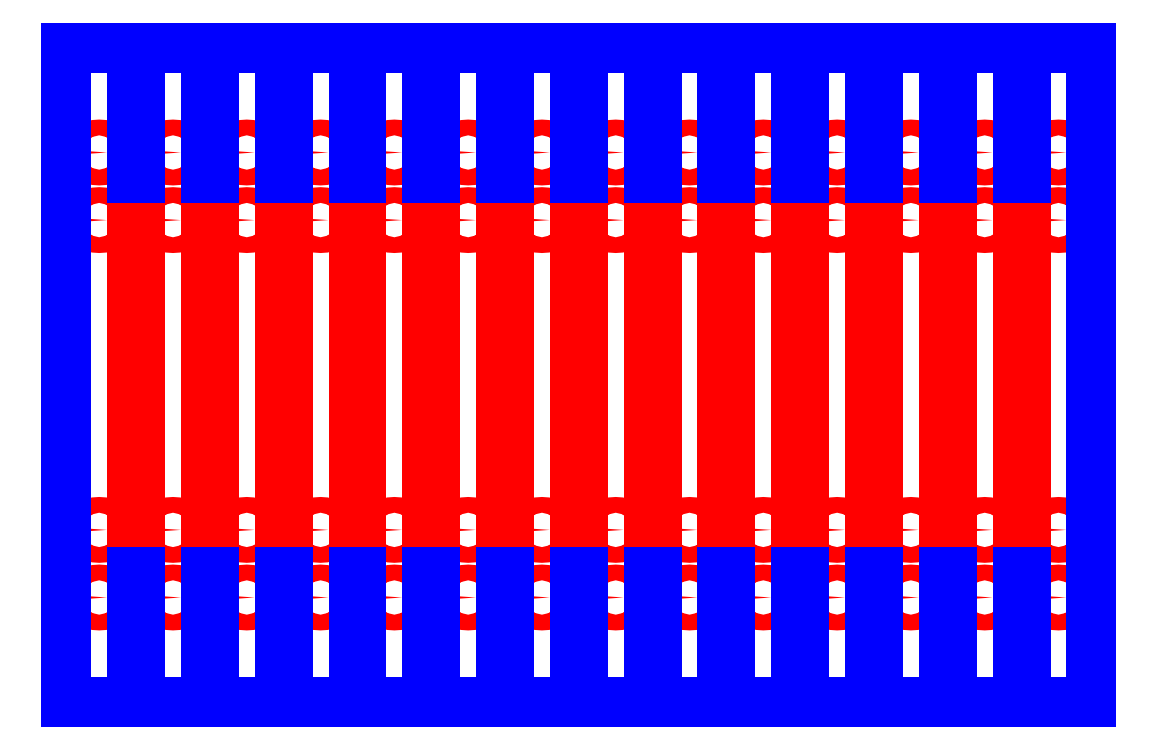
<metadata>
{"format":"dxf","ext":"dxf","renderer":"ezdxf+matplotlib","layout":"modelspace","background":"white","min_lineweight":24,"dpi":150}
</metadata>
<code>
0
SECTION
2
ENTITIES
0
CIRCLE
8
CUTOUTS
10
29.48
20
-19.75
30
0
40
0.7
210
0
220
0
230
1
0
CIRCLE
8
CUTOUTS
10
16.38
20
-19.75
30
0
40
0.7
210
0
220
0
230
1
0
CIRCLE
8
CUTOUTS
10
3.275
20
-19.75
30
0
40
0.7
210
0
220
0
230
1
0
CIRCLE
8
CUTOUTS
10
-9.825
20
-19.75
30
0
40
0.7
210
0
220
0
230
1
0
CIRCLE
8
CUTOUTS
10
-22.93
20
-19.75
30
0
40
0.7
210
0
220
0
230
1
0
CIRCLE
8
CUTOUTS
10
-36.02
20
-19.75
30
0
40
0.7
210
0
220
0
230
1
0
CIRCLE
8
CUTOUTS
10
-29.47
20
-19.75
30
0
40
0.7
210
0
220
0
230
1
0
CIRCLE
8
CUTOUTS
10
-16.37
20
-19.75
30
0
40
0.7
210
0
220
0
230
1
0
CIRCLE
8
CUTOUTS
10
-3.275
20
-19.75
30
0
40
0.7
210
0
220
0
230
1
0
CIRCLE
8
CUTOUTS
10
9.825
20
-19.75
30
0
40
0.7
210
0
220
0
230
1
0
CIRCLE
8
CUTOUTS
10
22.93
20
-19.75
30
0
40
0.7
210
0
220
0
230
1
0
CIRCLE
8
CUTOUTS
10
36.02
20
-19.75
30
0
40
0.7
210
0
220
0
230
1
0
CIRCLE
8
CUTOUTS
10
42.57
20
-19.75
30
0
40
0.7
210
0
220
0
230
1
0
CIRCLE
8
CUTOUTS
10
42.57
20
13.75
30
0
40
0.7
210
0
220
0
230
1
0
CIRCLE
8
CUTOUTS
10
42.57
20
19.75
30
0
40
0.7
210
0
220
0
230
1
0
CIRCLE
8
CUTOUTS
10
42.57
20
-13.75
30
0
40
0.7
210
0
220
0
230
1
0
CIRCLE
8
CUTOUTS
10
22.93
20
19.75
30
0
40
0.7
210
0
220
0
230
1
0
CIRCLE
8
CUTOUTS
10
22.92
20
-13.75
30
0
40
0.7
210
0
220
0
230
1
0
CIRCLE
8
CUTOUTS
10
22.92
20
13.75
30
0
40
0.7
210
0
220
0
230
1
0
CIRCLE
8
CUTOUTS
10
16.38
20
19.75
30
0
40
0.7
210
0
220
0
230
1
0
CIRCLE
8
CUTOUTS
10
16.38
20
-13.75
30
0
40
0.7
210
0
220
0
230
1
0
CIRCLE
8
CUTOUTS
10
16.38
20
13.75
30
0
40
0.7
210
0
220
0
230
1
0
CIRCLE
8
CUTOUTS
10
-3.275
20
19.75
30
0
40
0.7
210
0
220
0
230
1
0
CIRCLE
8
CUTOUTS
10
-3.275
20
-13.75
30
0
40
0.7
210
0
220
0
230
1
0
CIRCLE
8
CUTOUTS
10
-3.275
20
13.75
30
0
40
0.7
210
0
220
0
230
1
0
CIRCLE
8
CUTOUTS
10
-9.825
20
19.75
30
0
40
0.7
210
0
220
0
230
1
0
CIRCLE
8
CUTOUTS
10
-9.825
20
-13.75
30
0
40
0.7
210
0
220
0
230
1
0
CIRCLE
8
CUTOUTS
10
-9.825
20
13.75
30
0
40
0.7
210
0
220
0
230
1
0
CIRCLE
8
CUTOUTS
10
-29.47
20
19.75
30
0
40
0.7
210
0
220
0
230
1
0
CIRCLE
8
CUTOUTS
10
-29.48
20
-13.75
30
0
40
0.7
210
0
220
0
230
1
0
CIRCLE
8
CUTOUTS
10
-29.48
20
13.75
30
0
40
0.7
210
0
220
0
230
1
0
CIRCLE
8
CUTOUTS
10
-42.58
20
-19.75
30
0
40
0.7
210
0
220
0
230
1
0
CIRCLE
8
CUTOUTS
10
-42.58
20
13.75
30
0
40
0.7
210
0
220
0
230
1
0
CIRCLE
8
CUTOUTS
10
-42.58
20
19.75
30
0
40
0.7
210
0
220
0
230
1
0
CIRCLE
8
CUTOUTS
10
-42.58
20
-13.75
30
0
40
0.7
210
0
220
0
230
1
0
CIRCLE
8
CUTOUTS
10
-36.02
20
13.75
30
0
40
0.7
210
0
220
0
230
1
0
CIRCLE
8
CUTOUTS
10
-36.02
20
-13.75
30
0
40
0.7
210
0
220
0
230
1
0
CIRCLE
8
CUTOUTS
10
-36.02
20
19.75
30
0
40
0.7
210
0
220
0
230
1
0
CIRCLE
8
CUTOUTS
10
-22.93
20
13.75
30
0
40
0.7
210
0
220
0
230
1
0
CIRCLE
8
CUTOUTS
10
-22.93
20
-13.75
30
0
40
0.7
210
0
220
0
230
1
0
CIRCLE
8
CUTOUTS
10
-22.93
20
19.75
30
0
40
0.7
210
0
220
0
230
1
0
CIRCLE
8
CUTOUTS
10
-16.37
20
13.75
30
0
40
0.7
210
0
220
0
230
1
0
CIRCLE
8
CUTOUTS
10
-16.37
20
-13.75
30
0
40
0.7
210
0
220
0
230
1
0
CIRCLE
8
CUTOUTS
10
-16.37
20
19.75
30
0
40
0.7
210
0
220
0
230
1
0
CIRCLE
8
CUTOUTS
10
3.275
20
13.75
30
0
40
0.7
210
0
220
0
230
1
0
CIRCLE
8
CUTOUTS
10
3.275
20
-13.75
30
0
40
0.7
210
0
220
0
230
1
0
CIRCLE
8
CUTOUTS
10
3.275
20
19.75
30
0
40
0.7
210
0
220
0
230
1
0
CIRCLE
8
CUTOUTS
10
9.825
20
13.75
30
0
40
0.7
210
0
220
0
230
1
0
CIRCLE
8
CUTOUTS
10
9.825
20
-13.75
30
0
40
0.7
210
0
220
0
230
1
0
CIRCLE
8
CUTOUTS
10
9.825
20
19.75
30
0
40
0.7
210
0
220
0
230
1
0
CIRCLE
8
CUTOUTS
10
29.48
20
13.75
30
0
40
0.7
210
0
220
0
230
1
0
CIRCLE
8
CUTOUTS
10
29.48
20
-13.75
30
0
40
0.7
210
0
220
0
230
1
0
CIRCLE
8
CUTOUTS
10
29.48
20
19.75
30
0
40
0.7
210
0
220
0
230
1
0
CIRCLE
8
CUTOUTS
10
36.02
20
13.75
30
0
40
0.7
210
0
220
0
230
1
0
CIRCLE
8
CUTOUTS
10
36.02
20
-13.75
30
0
40
0.7
210
0
220
0
230
1
0
CIRCLE
8
CUTOUTS
10
36.02
20
19.75
30
0
40
0.7
210
0
220
0
230
1
0
LINE
8
CUTOUTS
10
-38.95
20
16
30
0
11
-38.95
21
-16
31
0
0
LINE
8
CUTOUTS
10
-38.95
20
-16
30
0
11
-39.65
21
-16
31
0
0
LINE
8
CUTOUTS
10
-39.65
20
-16
30
0
11
-39.65
21
16
31
0
0
LINE
8
CUTOUTS
10
-39.65
20
16
30
0
11
-38.95
21
16
31
0
0
LINE
8
CUTOUTS
10
33.1
20
16
30
0
11
33.1
21
-16
31
0
0
LINE
8
CUTOUTS
10
33.1
20
-16
30
0
11
32.4
21
-16
31
0
0
LINE
8
CUTOUTS
10
32.4
20
-16
30
0
11
32.4
21
16
31
0
0
LINE
8
CUTOUTS
10
32.4
20
16
30
0
11
33.1
21
16
31
0
0
LINE
8
CUTOUTS
10
38.95
20
16
30
0
11
39.65
21
16
31
0
0
LINE
8
CUTOUTS
10
39.65
20
16
30
0
11
39.65
21
-16
31
0
0
LINE
8
CUTOUTS
10
39.65
20
-16
30
0
11
38.95
21
-16
31
0
0
LINE
8
CUTOUTS
10
38.95
20
-16
30
0
11
38.95
21
16
31
0
0
LINE
8
CUTOUTS
10
20
20
16
30
0
11
20
21
-16
31
0
0
LINE
8
CUTOUTS
10
20
20
-16
30
0
11
19.3
21
-16
31
0
0
LINE
8
CUTOUTS
10
19.3
20
-16
30
0
11
19.3
21
16
31
0
0
LINE
8
CUTOUTS
10
19.3
20
16
30
0
11
20
21
16
31
0
0
LINE
8
CUTOUTS
10
25.85
20
16
30
0
11
26.55
21
16
31
0
0
LINE
8
CUTOUTS
10
26.55
20
16
30
0
11
26.55
21
-16
31
0
0
LINE
8
CUTOUTS
10
26.55
20
-16
30
0
11
25.85
21
-16
31
0
0
LINE
8
CUTOUTS
10
25.85
20
-16
30
0
11
25.85
21
16
31
0
0
LINE
8
CUTOUTS
10
6.9
20
16
30
0
11
6.9
21
-16
31
0
0
LINE
8
CUTOUTS
10
6.9
20
-16
30
0
11
6.2
21
-16
31
0
0
LINE
8
CUTOUTS
10
6.2
20
-16
30
0
11
6.2
21
16
31
0
0
LINE
8
CUTOUTS
10
6.2
20
16
30
0
11
6.9
21
16
31
0
0
LINE
8
CUTOUTS
10
12.75
20
16
30
0
11
13.45
21
16
31
0
0
LINE
8
CUTOUTS
10
13.45
20
16
30
0
11
13.45
21
-16
31
0
0
LINE
8
CUTOUTS
10
13.45
20
-16
30
0
11
12.75
21
-16
31
0
0
LINE
8
CUTOUTS
10
12.75
20
-16
30
0
11
12.75
21
16
31
0
0
LINE
8
CUTOUTS
10
-6.9
20
16
30
0
11
-6.2
21
16
31
0
0
LINE
8
CUTOUTS
10
-6.2
20
16
30
0
11
-6.2
21
-16
31
0
0
LINE
8
CUTOUTS
10
-6.2
20
-16
30
0
11
-6.9
21
-16
31
0
0
LINE
8
CUTOUTS
10
-6.9
20
-16
30
0
11
-6.9
21
16
31
0
0
LINE
8
CUTOUTS
10
-0.35
20
16
30
0
11
0.35
21
16
31
0
0
LINE
8
CUTOUTS
10
0.35
20
16
30
0
11
0.35
21
-16
31
0
0
LINE
8
CUTOUTS
10
0.35
20
-16
30
0
11
-0.35
21
-16
31
0
0
LINE
8
CUTOUTS
10
-0.35
20
-16
30
0
11
-0.35
21
16
31
0
0
LINE
8
CUTOUTS
10
-19.3
20
16
30
0
11
-19.3
21
-16
31
0
0
LINE
8
CUTOUTS
10
-19.3
20
-16
30
0
11
-20
21
-16
31
0
0
LINE
8
CUTOUTS
10
-20
20
-16
30
0
11
-20
21
16
31
0
0
LINE
8
CUTOUTS
10
-20
20
16
30
0
11
-19.3
21
16
31
0
0
LINE
8
CUTOUTS
10
-13.45
20
-16
30
0
11
-13.45
21
16
31
0
0
LINE
8
CUTOUTS
10
-13.45
20
16
30
0
11
-12.75
21
16
31
0
0
LINE
8
CUTOUTS
10
-12.75
20
16
30
0
11
-12.75
21
-16
31
0
0
LINE
8
CUTOUTS
10
-12.75
20
-16
30
0
11
-13.45
21
-16
31
0
0
LINE
8
CUTOUTS
10
-33.1
20
16
30
0
11
-32.4
21
16
31
0
0
LINE
8
CUTOUTS
10
-32.4
20
16
30
0
11
-32.4
21
-16
31
0
0
LINE
8
CUTOUTS
10
-32.4
20
-16
30
0
11
-33.1
21
-16
31
0
0
LINE
8
CUTOUTS
10
-33.1
20
-16
30
0
11
-33.1
21
16
31
0
0
LINE
8
CUTOUTS
10
-26.55
20
-16
30
0
11
-26.55
21
16
31
0
0
LINE
8
CUTOUTS
10
-26.55
20
16
30
0
11
-25.85
21
16
31
0
0
LINE
8
CUTOUTS
10
-25.85
20
16
30
0
11
-25.85
21
-16
31
0
0
LINE
8
CUTOUTS
10
-25.85
20
-16
30
0
11
-26.55
21
-16
31
0
0
LINE
8
PERIMETER
10
39.65
20
29.05
30
0
11
39.65
21
17.5
31
0
0
LINE
8
PERIMETER
10
39.65
20
17.5
30
0
11
38.95
21
17.5
31
0
0
LINE
8
PERIMETER
10
38.95
20
17.5
30
0
11
38.95
21
29.05
31
0
0
LINE
8
PERIMETER
10
38.95
20
29.05
30
0
11
33.1
21
29.05
31
0
0
LINE
8
PERIMETER
10
33.1
20
29.05
30
0
11
33.1
21
17.5
31
0
0
LINE
8
PERIMETER
10
33.1
20
17.5
30
0
11
32.4
21
17.5
31
0
0
LINE
8
PERIMETER
10
32.4
20
17.5
30
0
11
32.4
21
29.05
31
0
0
LINE
8
PERIMETER
10
32.4
20
29.05
30
0
11
26.55
21
29.05
31
0
0
LINE
8
PERIMETER
10
26.55
20
29.05
30
0
11
26.55
21
17.5
31
0
0
LINE
8
PERIMETER
10
26.55
20
17.5
30
0
11
25.85
21
17.5
31
0
0
LINE
8
PERIMETER
10
25.85
20
17.5
30
0
11
25.85
21
29.05
31
0
0
LINE
8
PERIMETER
10
25.85
20
29.05
30
0
11
20
21
29.05
31
0
0
LINE
8
PERIMETER
10
20
20
29.05
30
0
11
20
21
17.5
31
0
0
LINE
8
PERIMETER
10
20
20
17.5
30
0
11
19.3
21
17.5
31
0
0
LINE
8
PERIMETER
10
19.3
20
17.5
30
0
11
19.3
21
29.05
31
0
0
LINE
8
PERIMETER
10
19.3
20
29.05
30
0
11
13.45
21
29.05
31
0
0
LINE
8
PERIMETER
10
13.45
20
29.05
30
0
11
13.45
21
17.5
31
0
0
LINE
8
PERIMETER
10
13.45
20
17.5
30
0
11
12.75
21
17.5
31
0
0
LINE
8
PERIMETER
10
12.75
20
17.5
30
0
11
12.75
21
29.05
31
0
0
LINE
8
PERIMETER
10
12.75
20
29.05
30
0
11
6.9
21
29.05
31
0
0
LINE
8
PERIMETER
10
6.9
20
29.05
30
0
11
6.9
21
17.5
31
0
0
LINE
8
PERIMETER
10
6.9
20
17.5
30
0
11
6.2
21
17.5
31
0
0
LINE
8
PERIMETER
10
6.2
20
17.5
30
0
11
6.2
21
29.05
31
0
0
LINE
8
PERIMETER
10
6.2
20
29.05
30
0
11
0.35
21
29.05
31
0
0
LINE
8
PERIMETER
10
0.35
20
29.05
30
0
11
0.35
21
17.5
31
0
0
LINE
8
PERIMETER
10
0.35
20
17.5
30
0
11
-0.35
21
17.5
31
0
0
LINE
8
PERIMETER
10
-0.35
20
17.5
30
0
11
-0.35
21
29.05
31
0
0
LINE
8
PERIMETER
10
-0.35
20
29.05
30
0
11
-6.2
21
29.05
31
0
0
LINE
8
PERIMETER
10
-6.2
20
29.05
30
0
11
-6.2
21
17.5
31
0
0
LINE
8
PERIMETER
10
-6.2
20
17.5
30
0
11
-6.9
21
17.5
31
0
0
LINE
8
PERIMETER
10
-6.9
20
17.5
30
0
11
-6.9
21
29.05
31
0
0
LINE
8
PERIMETER
10
-6.9
20
29.05
30
0
11
-12.75
21
29.05
31
0
0
LINE
8
PERIMETER
10
-12.75
20
29.05
30
0
11
-12.75
21
17.5
31
0
0
LINE
8
PERIMETER
10
-12.75
20
17.5
30
0
11
-13.45
21
17.5
31
0
0
LINE
8
PERIMETER
10
-13.45
20
17.5
30
0
11
-13.45
21
29.05
31
0
0
LINE
8
PERIMETER
10
-13.45
20
29.05
30
0
11
-19.3
21
29.05
31
0
0
LINE
8
PERIMETER
10
-19.3
20
29.05
30
0
11
-19.3
21
17.5
31
0
0
LINE
8
PERIMETER
10
-19.3
20
17.5
30
0
11
-20
21
17.5
31
0
0
LINE
8
PERIMETER
10
-20
20
17.5
30
0
11
-20
21
29.05
31
0
0
LINE
8
PERIMETER
10
-20
20
29.05
30
0
11
-25.85
21
29.05
31
0
0
LINE
8
PERIMETER
10
-25.85
20
29.05
30
0
11
-25.85
21
17.5
31
0
0
LINE
8
PERIMETER
10
-25.85
20
17.5
30
0
11
-26.55
21
17.5
31
0
0
LINE
8
PERIMETER
10
-26.55
20
17.5
30
0
11
-26.55
21
29.05
31
0
0
LINE
8
PERIMETER
10
-26.55
20
29.05
30
0
11
-32.4
21
29.05
31
0
0
LINE
8
PERIMETER
10
-32.4
20
29.05
30
0
11
-32.4
21
17.5
31
0
0
LINE
8
PERIMETER
10
-32.4
20
17.5
30
0
11
-33.1
21
17.5
31
0
0
LINE
8
PERIMETER
10
-33.1
20
17.5
30
0
11
-33.1
21
29.05
31
0
0
LINE
8
PERIMETER
10
-33.1
20
29.05
30
0
11
-38.95
21
29.05
31
0
0
LINE
8
PERIMETER
10
-38.95
20
29.05
30
0
11
-38.95
21
17.5
31
0
0
LINE
8
PERIMETER
10
-38.95
20
17.5
30
0
11
-39.65
21
17.5
31
0
0
LINE
8
PERIMETER
10
-39.65
20
17.5
30
0
11
-39.65
21
29.05
31
0
0
LINE
8
PERIMETER
10
-39.65
20
29.05
30
0
11
-45.5
21
29.05
31
0
0
LINE
8
PERIMETER
10
-45.5
20
29.05
30
0
11
-45.5
21
-29.05
31
0
0
LINE
8
PERIMETER
10
-45.5
20
-29.05
30
0
11
-39.65
21
-29.05
31
0
0
LINE
8
PERIMETER
10
-39.65
20
-29.05
30
0
11
-39.65
21
-17.5
31
0
0
LINE
8
PERIMETER
10
-39.65
20
-17.5
30
0
11
-38.95
21
-17.5
31
0
0
LINE
8
PERIMETER
10
-38.95
20
-17.5
30
0
11
-38.95
21
-29.05
31
0
0
LINE
8
PERIMETER
10
-38.95
20
-29.05
30
0
11
-33.1
21
-29.05
31
0
0
LINE
8
PERIMETER
10
-33.1
20
-29.05
30
0
11
-33.1
21
-17.5
31
0
0
LINE
8
PERIMETER
10
-33.1
20
-17.5
30
0
11
-32.4
21
-17.5
31
0
0
LINE
8
PERIMETER
10
-32.4
20
-17.5
30
0
11
-32.4
21
-29.05
31
0
0
LINE
8
PERIMETER
10
-32.4
20
-29.05
30
0
11
-26.55
21
-29.05
31
0
0
LINE
8
PERIMETER
10
-26.55
20
-29.05
30
0
11
-26.55
21
-17.5
31
0
0
LINE
8
PERIMETER
10
-26.55
20
-17.5
30
0
11
-25.85
21
-17.5
31
0
0
LINE
8
PERIMETER
10
-25.85
20
-17.5
30
0
11
-25.85
21
-29.05
31
0
0
LINE
8
PERIMETER
10
-25.85
20
-29.05
30
0
11
-20
21
-29.05
31
0
0
LINE
8
PERIMETER
10
-20
20
-29.05
30
0
11
-20
21
-17.5
31
0
0
LINE
8
PERIMETER
10
-20
20
-17.5
30
0
11
-19.3
21
-17.5
31
0
0
LINE
8
PERIMETER
10
-19.3
20
-17.5
30
0
11
-19.3
21
-29.05
31
0
0
LINE
8
PERIMETER
10
-19.3
20
-29.05
30
0
11
-13.45
21
-29.05
31
0
0
LINE
8
PERIMETER
10
-13.45
20
-29.05
30
0
11
-13.45
21
-17.5
31
0
0
LINE
8
PERIMETER
10
-13.45
20
-17.5
30
0
11
-12.75
21
-17.5
31
0
0
LINE
8
PERIMETER
10
-12.75
20
-17.5
30
0
11
-12.75
21
-29.05
31
0
0
LINE
8
PERIMETER
10
-12.75
20
-29.05
30
0
11
-6.9
21
-29.05
31
0
0
LINE
8
PERIMETER
10
-6.9
20
-29.05
30
0
11
-6.9
21
-17.5
31
0
0
LINE
8
PERIMETER
10
-6.9
20
-17.5
30
0
11
-6.2
21
-17.5
31
0
0
LINE
8
PERIMETER
10
-6.2
20
-17.5
30
0
11
-6.2
21
-29.05
31
0
0
LINE
8
PERIMETER
10
-6.2
20
-29.05
30
0
11
-0.35
21
-29.05
31
0
0
LINE
8
PERIMETER
10
-0.35
20
-29.05
30
0
11
-0.35
21
-17.5
31
0
0
LINE
8
PERIMETER
10
-0.35
20
-17.5
30
0
11
0.35
21
-17.5
31
0
0
LINE
8
PERIMETER
10
0.35
20
-17.5
30
0
11
0.35
21
-29.05
31
0
0
LINE
8
PERIMETER
10
0.35
20
-29.05
30
0
11
6.2
21
-29.05
31
0
0
LINE
8
PERIMETER
10
6.2
20
-29.05
30
0
11
6.2
21
-17.5
31
0
0
LINE
8
PERIMETER
10
6.2
20
-17.5
30
0
11
6.9
21
-17.5
31
0
0
LINE
8
PERIMETER
10
6.9
20
-17.5
30
0
11
6.9
21
-29.05
31
0
0
LINE
8
PERIMETER
10
6.9
20
-29.05
30
0
11
12.75
21
-29.05
31
0
0
LINE
8
PERIMETER
10
12.75
20
-29.05
30
0
11
12.75
21
-17.5
31
0
0
LINE
8
PERIMETER
10
12.75
20
-17.5
30
0
11
13.45
21
-17.5
31
0
0
LINE
8
PERIMETER
10
13.45
20
-17.5
30
0
11
13.45
21
-29.05
31
0
0
LINE
8
PERIMETER
10
13.45
20
-29.05
30
0
11
19.3
21
-29.05
31
0
0
LINE
8
PERIMETER
10
19.3
20
-29.05
30
0
11
19.3
21
-17.5
31
0
0
LINE
8
PERIMETER
10
19.3
20
-17.5
30
0
11
20
21
-17.5
31
0
0
LINE
8
PERIMETER
10
20
20
-17.5
30
0
11
20
21
-29.05
31
0
0
LINE
8
PERIMETER
10
20
20
-29.05
30
0
11
25.85
21
-29.05
31
0
0
LINE
8
PERIMETER
10
25.85
20
-29.05
30
0
11
25.85
21
-17.5
31
0
0
LINE
8
PERIMETER
10
25.85
20
-17.5
30
0
11
26.55
21
-17.5
31
0
0
LINE
8
PERIMETER
10
26.55
20
-17.5
30
0
11
26.55
21
-29.05
31
0
0
LINE
8
PERIMETER
10
26.55
20
-29.05
30
0
11
32.4
21
-29.05
31
0
0
LINE
8
PERIMETER
10
32.4
20
-29.05
30
0
11
32.4
21
-17.5
31
0
0
LINE
8
PERIMETER
10
32.4
20
-17.5
30
0
11
33.1
21
-17.5
31
0
0
LINE
8
PERIMETER
10
33.1
20
-17.5
30
0
11
33.1
21
-29.05
31
0
0
LINE
8
PERIMETER
10
33.1
20
-29.05
30
0
11
38.95
21
-29.05
31
0
0
LINE
8
PERIMETER
10
38.95
20
-29.05
30
0
11
38.95
21
-17.5
31
0
0
LINE
8
PERIMETER
10
38.95
20
-17.5
30
0
11
39.65
21
-17.5
31
0
0
LINE
8
PERIMETER
10
39.65
20
-17.5
30
0
11
39.65
21
-29.05
31
0
0
LINE
8
PERIMETER
10
39.65
20
-29.05
30
0
11
45.5
21
-29.05
31
0
0
LINE
8
PERIMETER
10
45.5
20
-29.05
30
0
11
45.5
21
29.05
31
0
0
LINE
8
PERIMETER
10
45.5
20
29.05
30
0
11
39.65
21
29.05
31
0
0
ENDSEC
0
EOF

</code>
